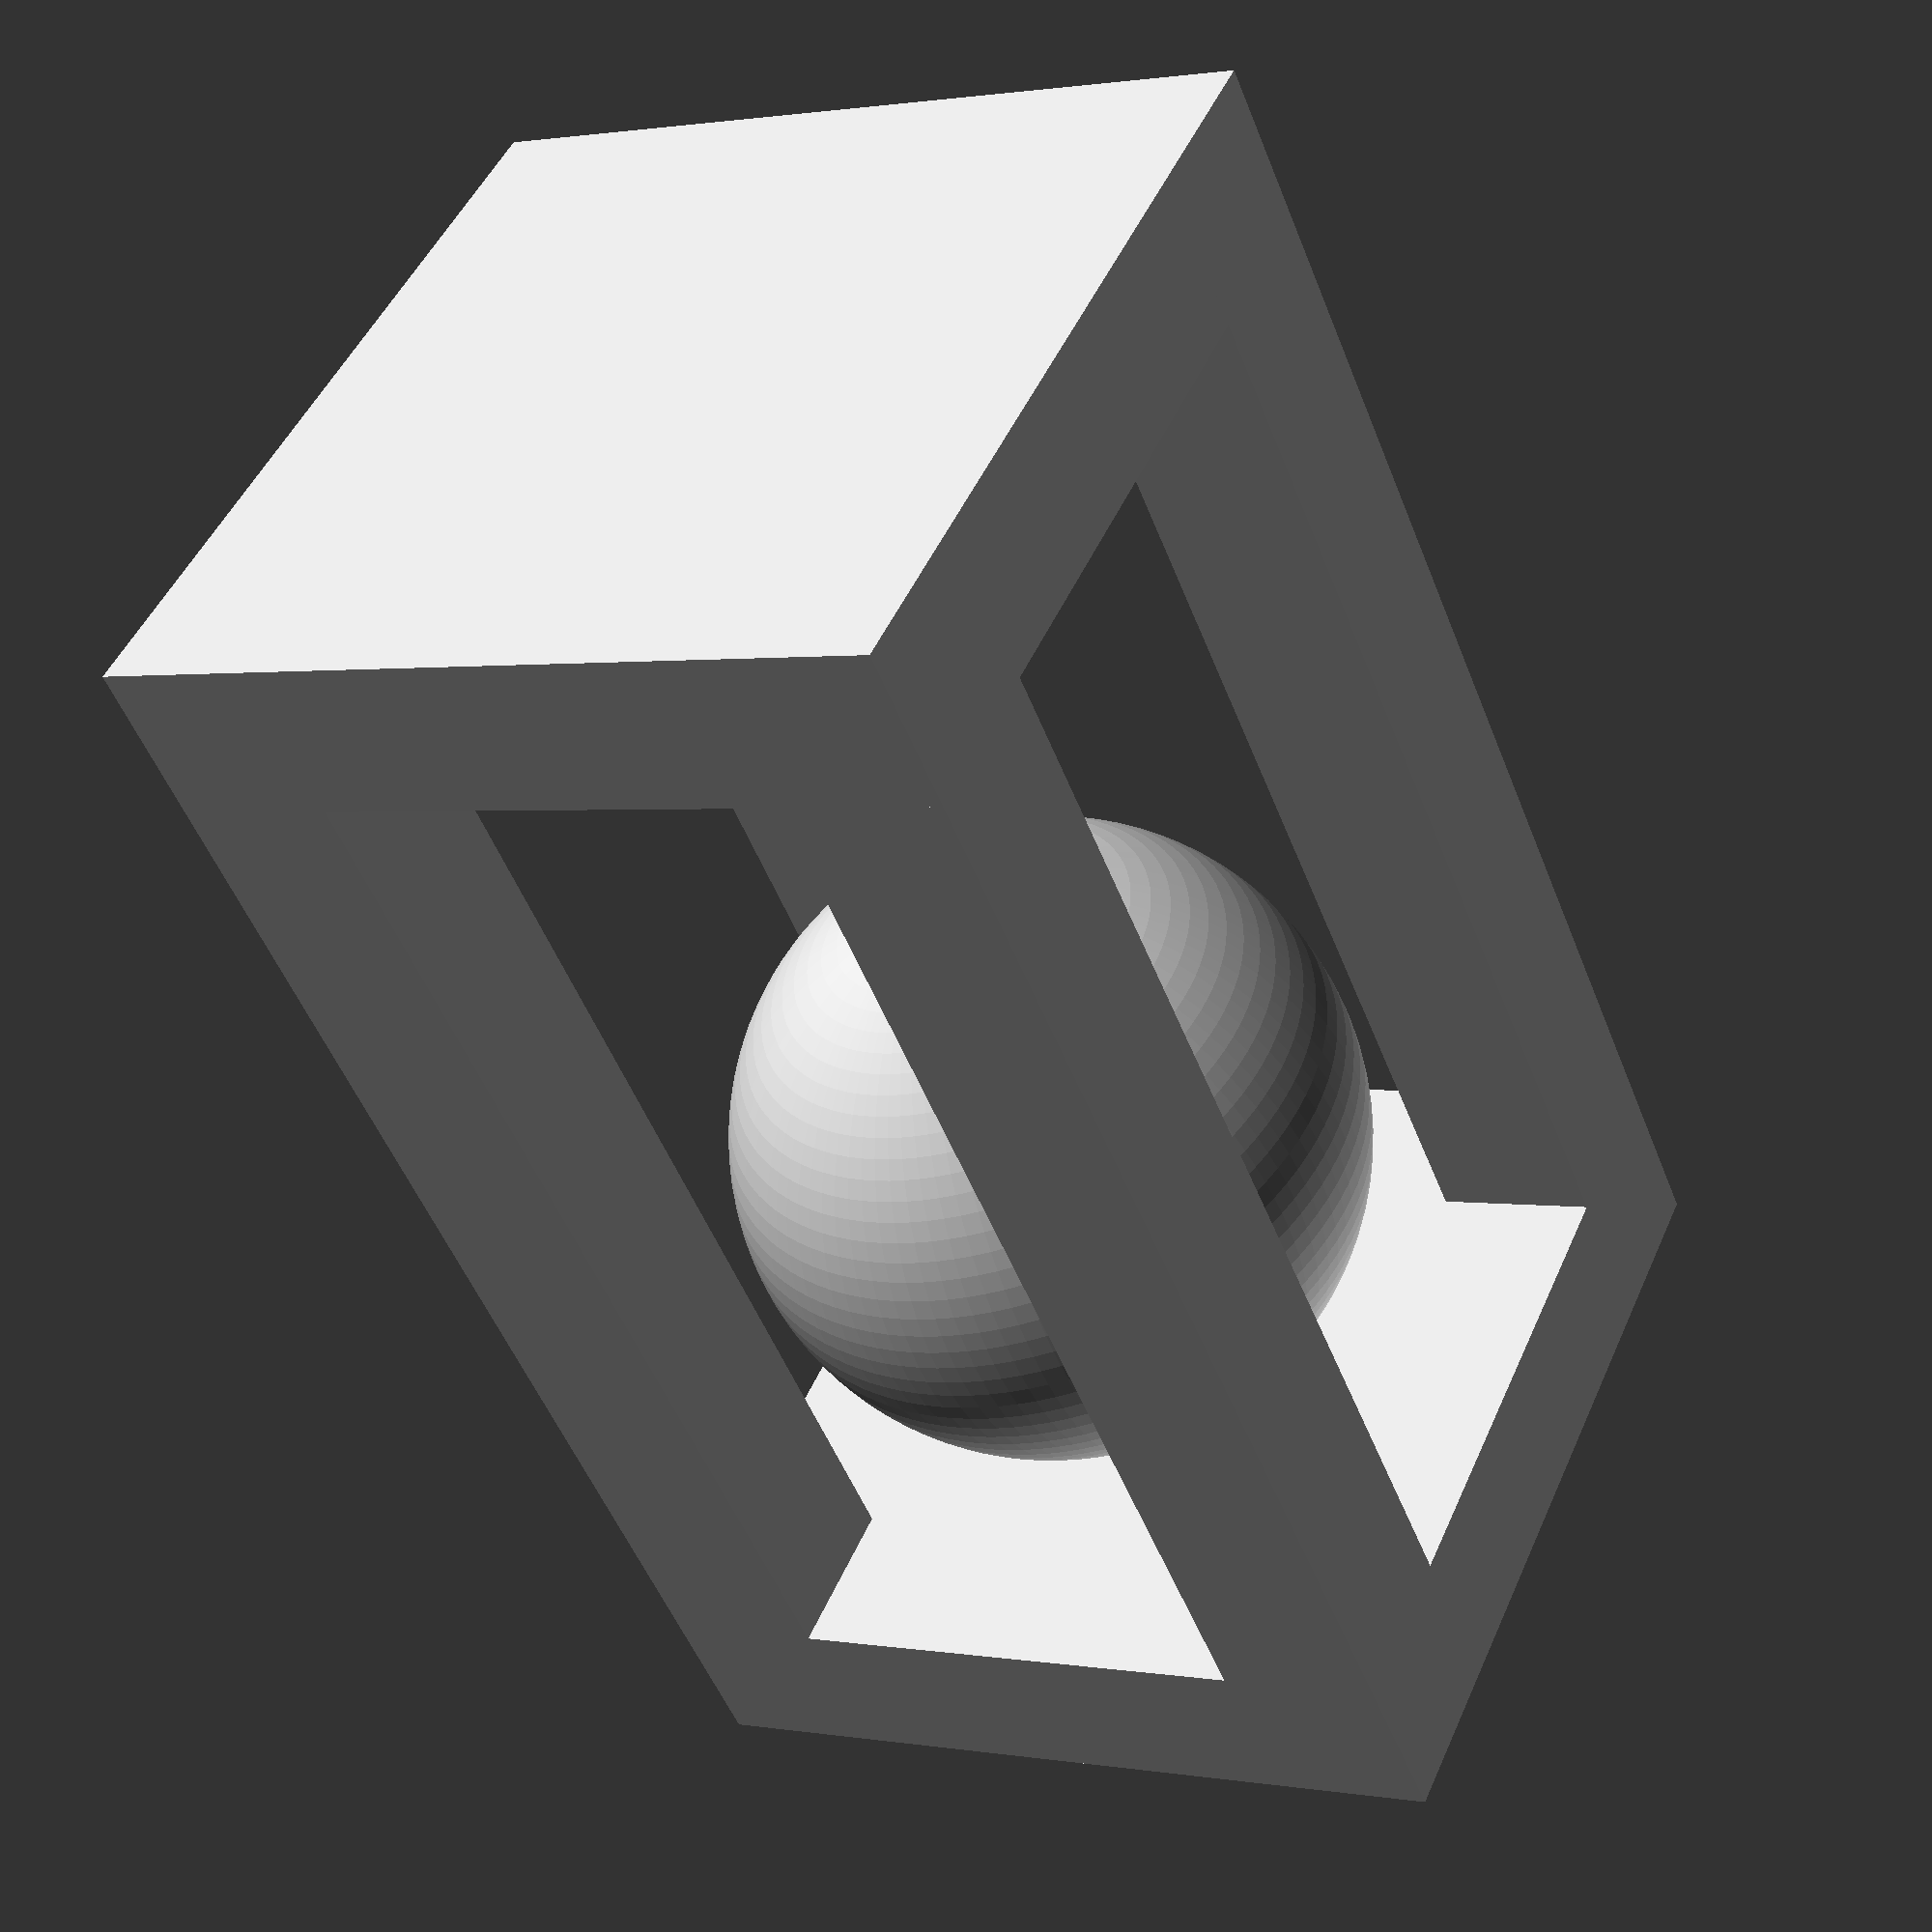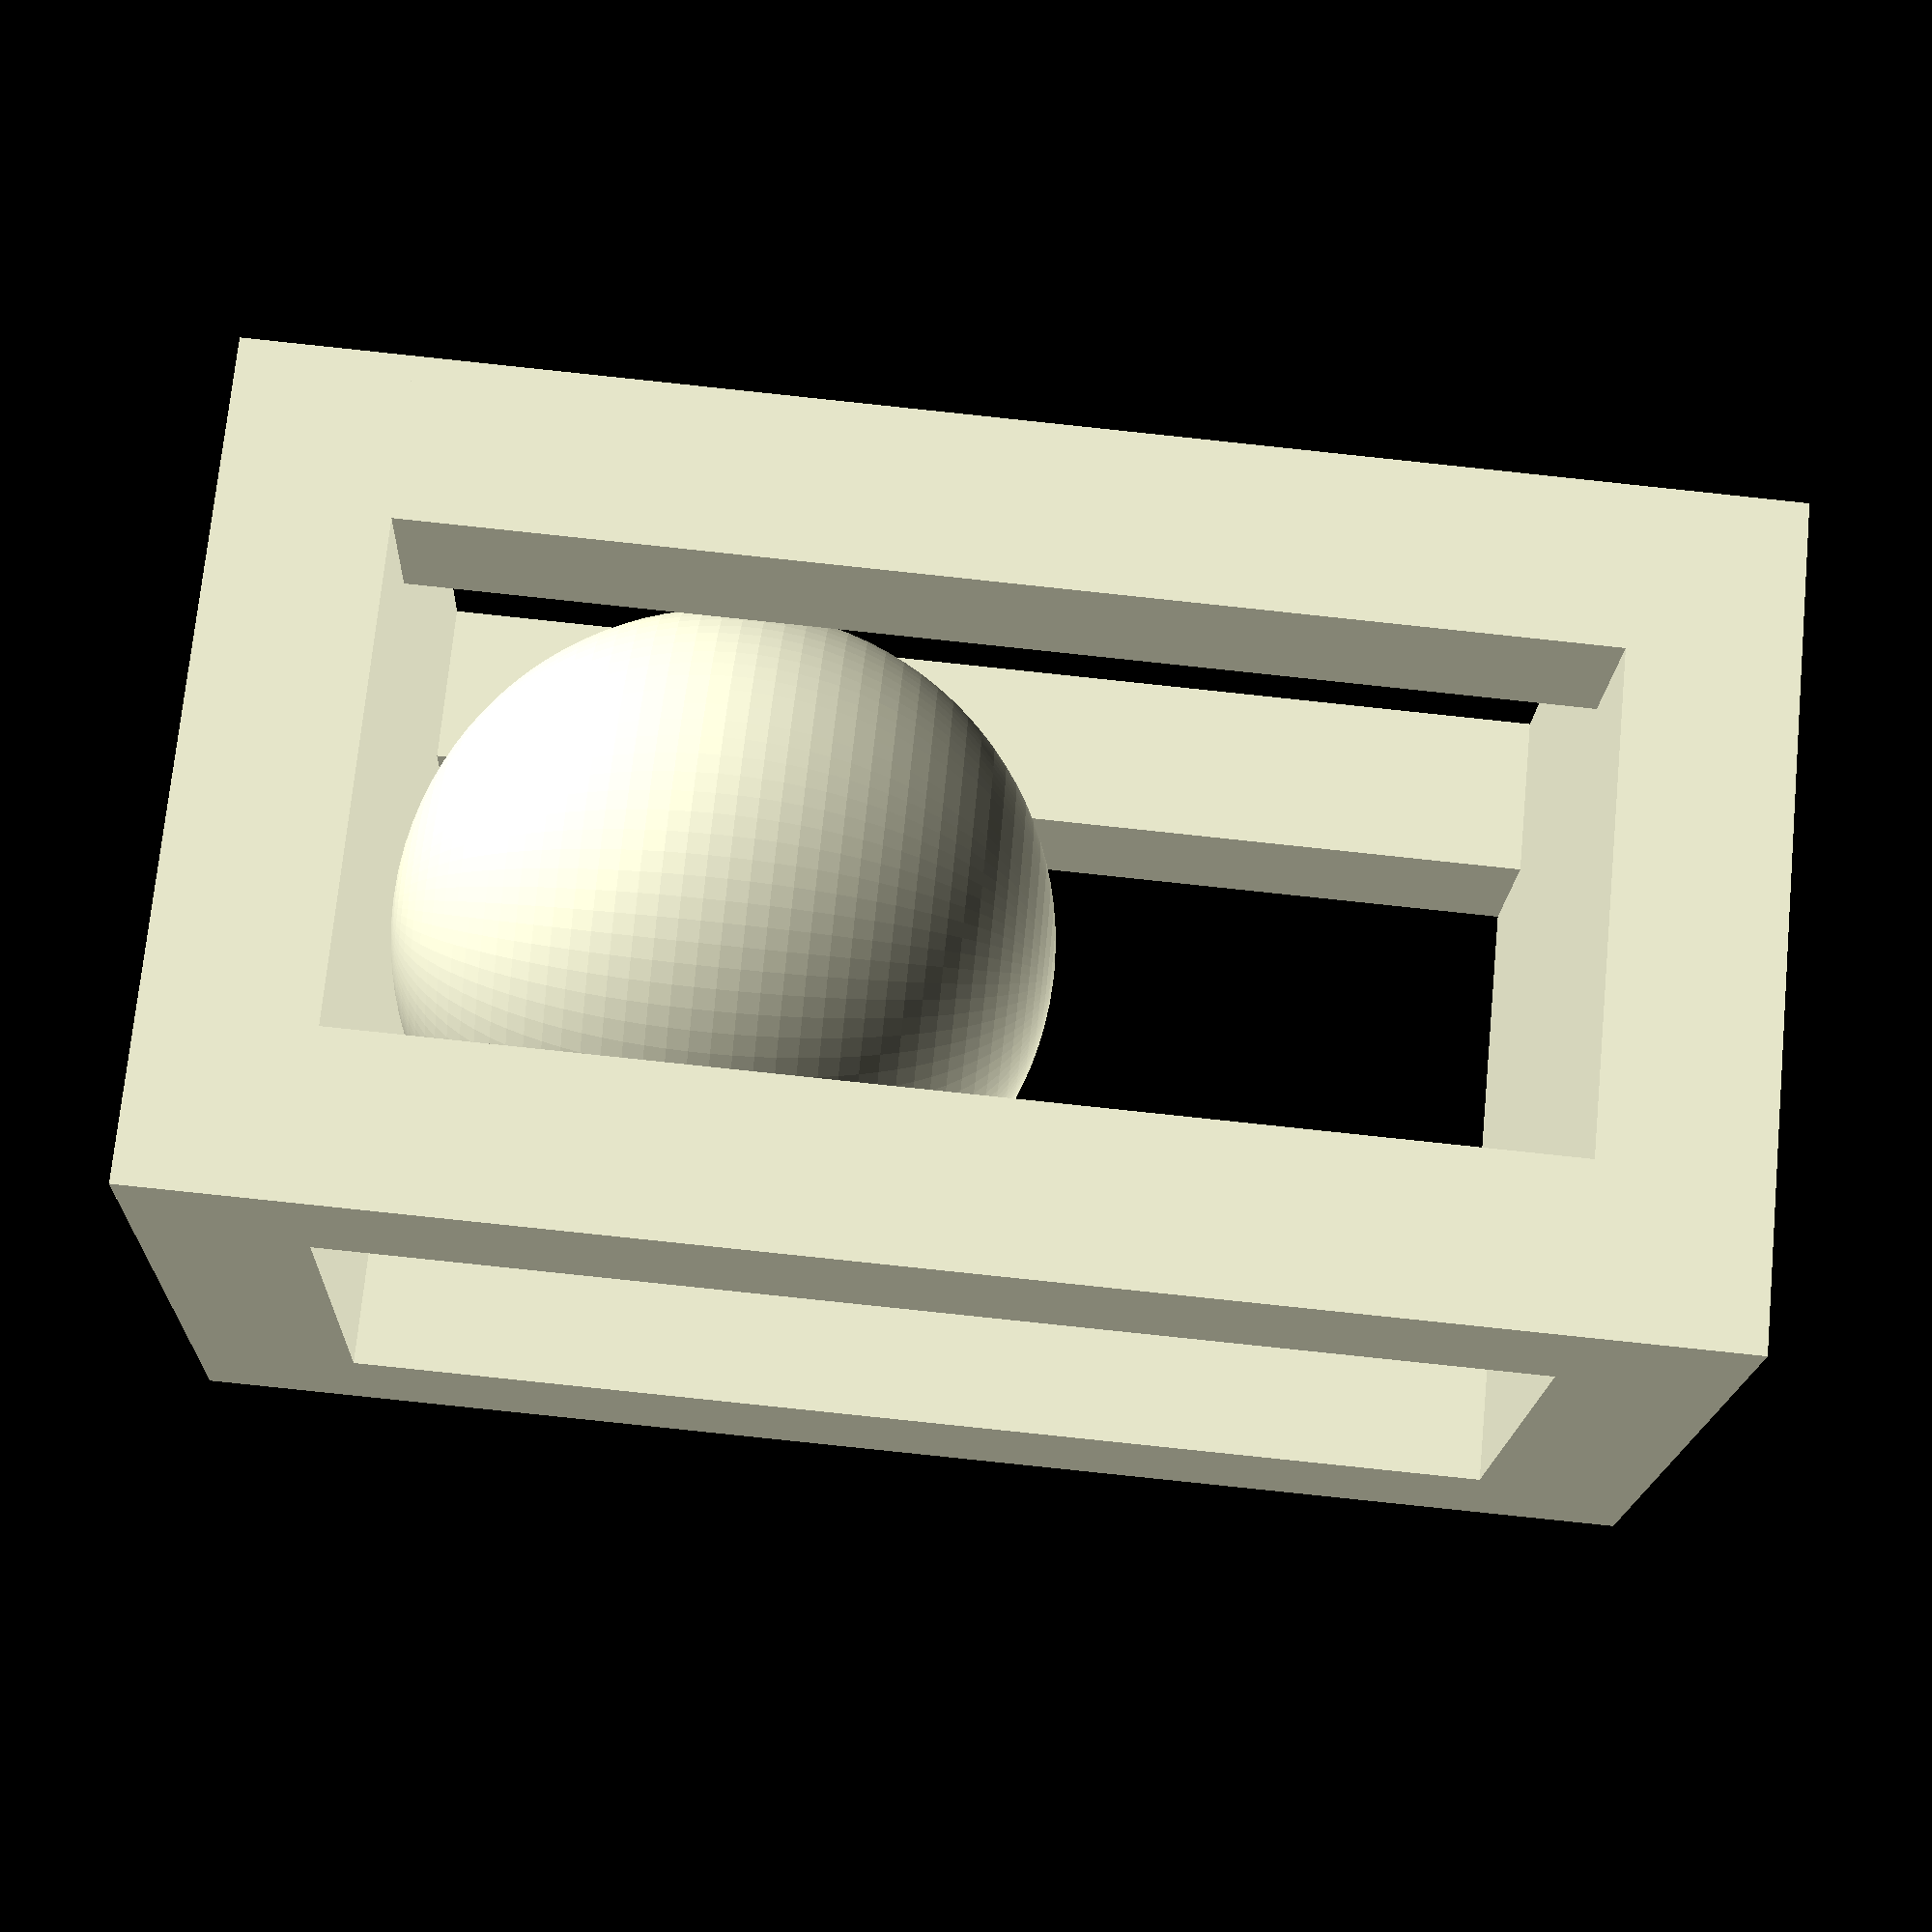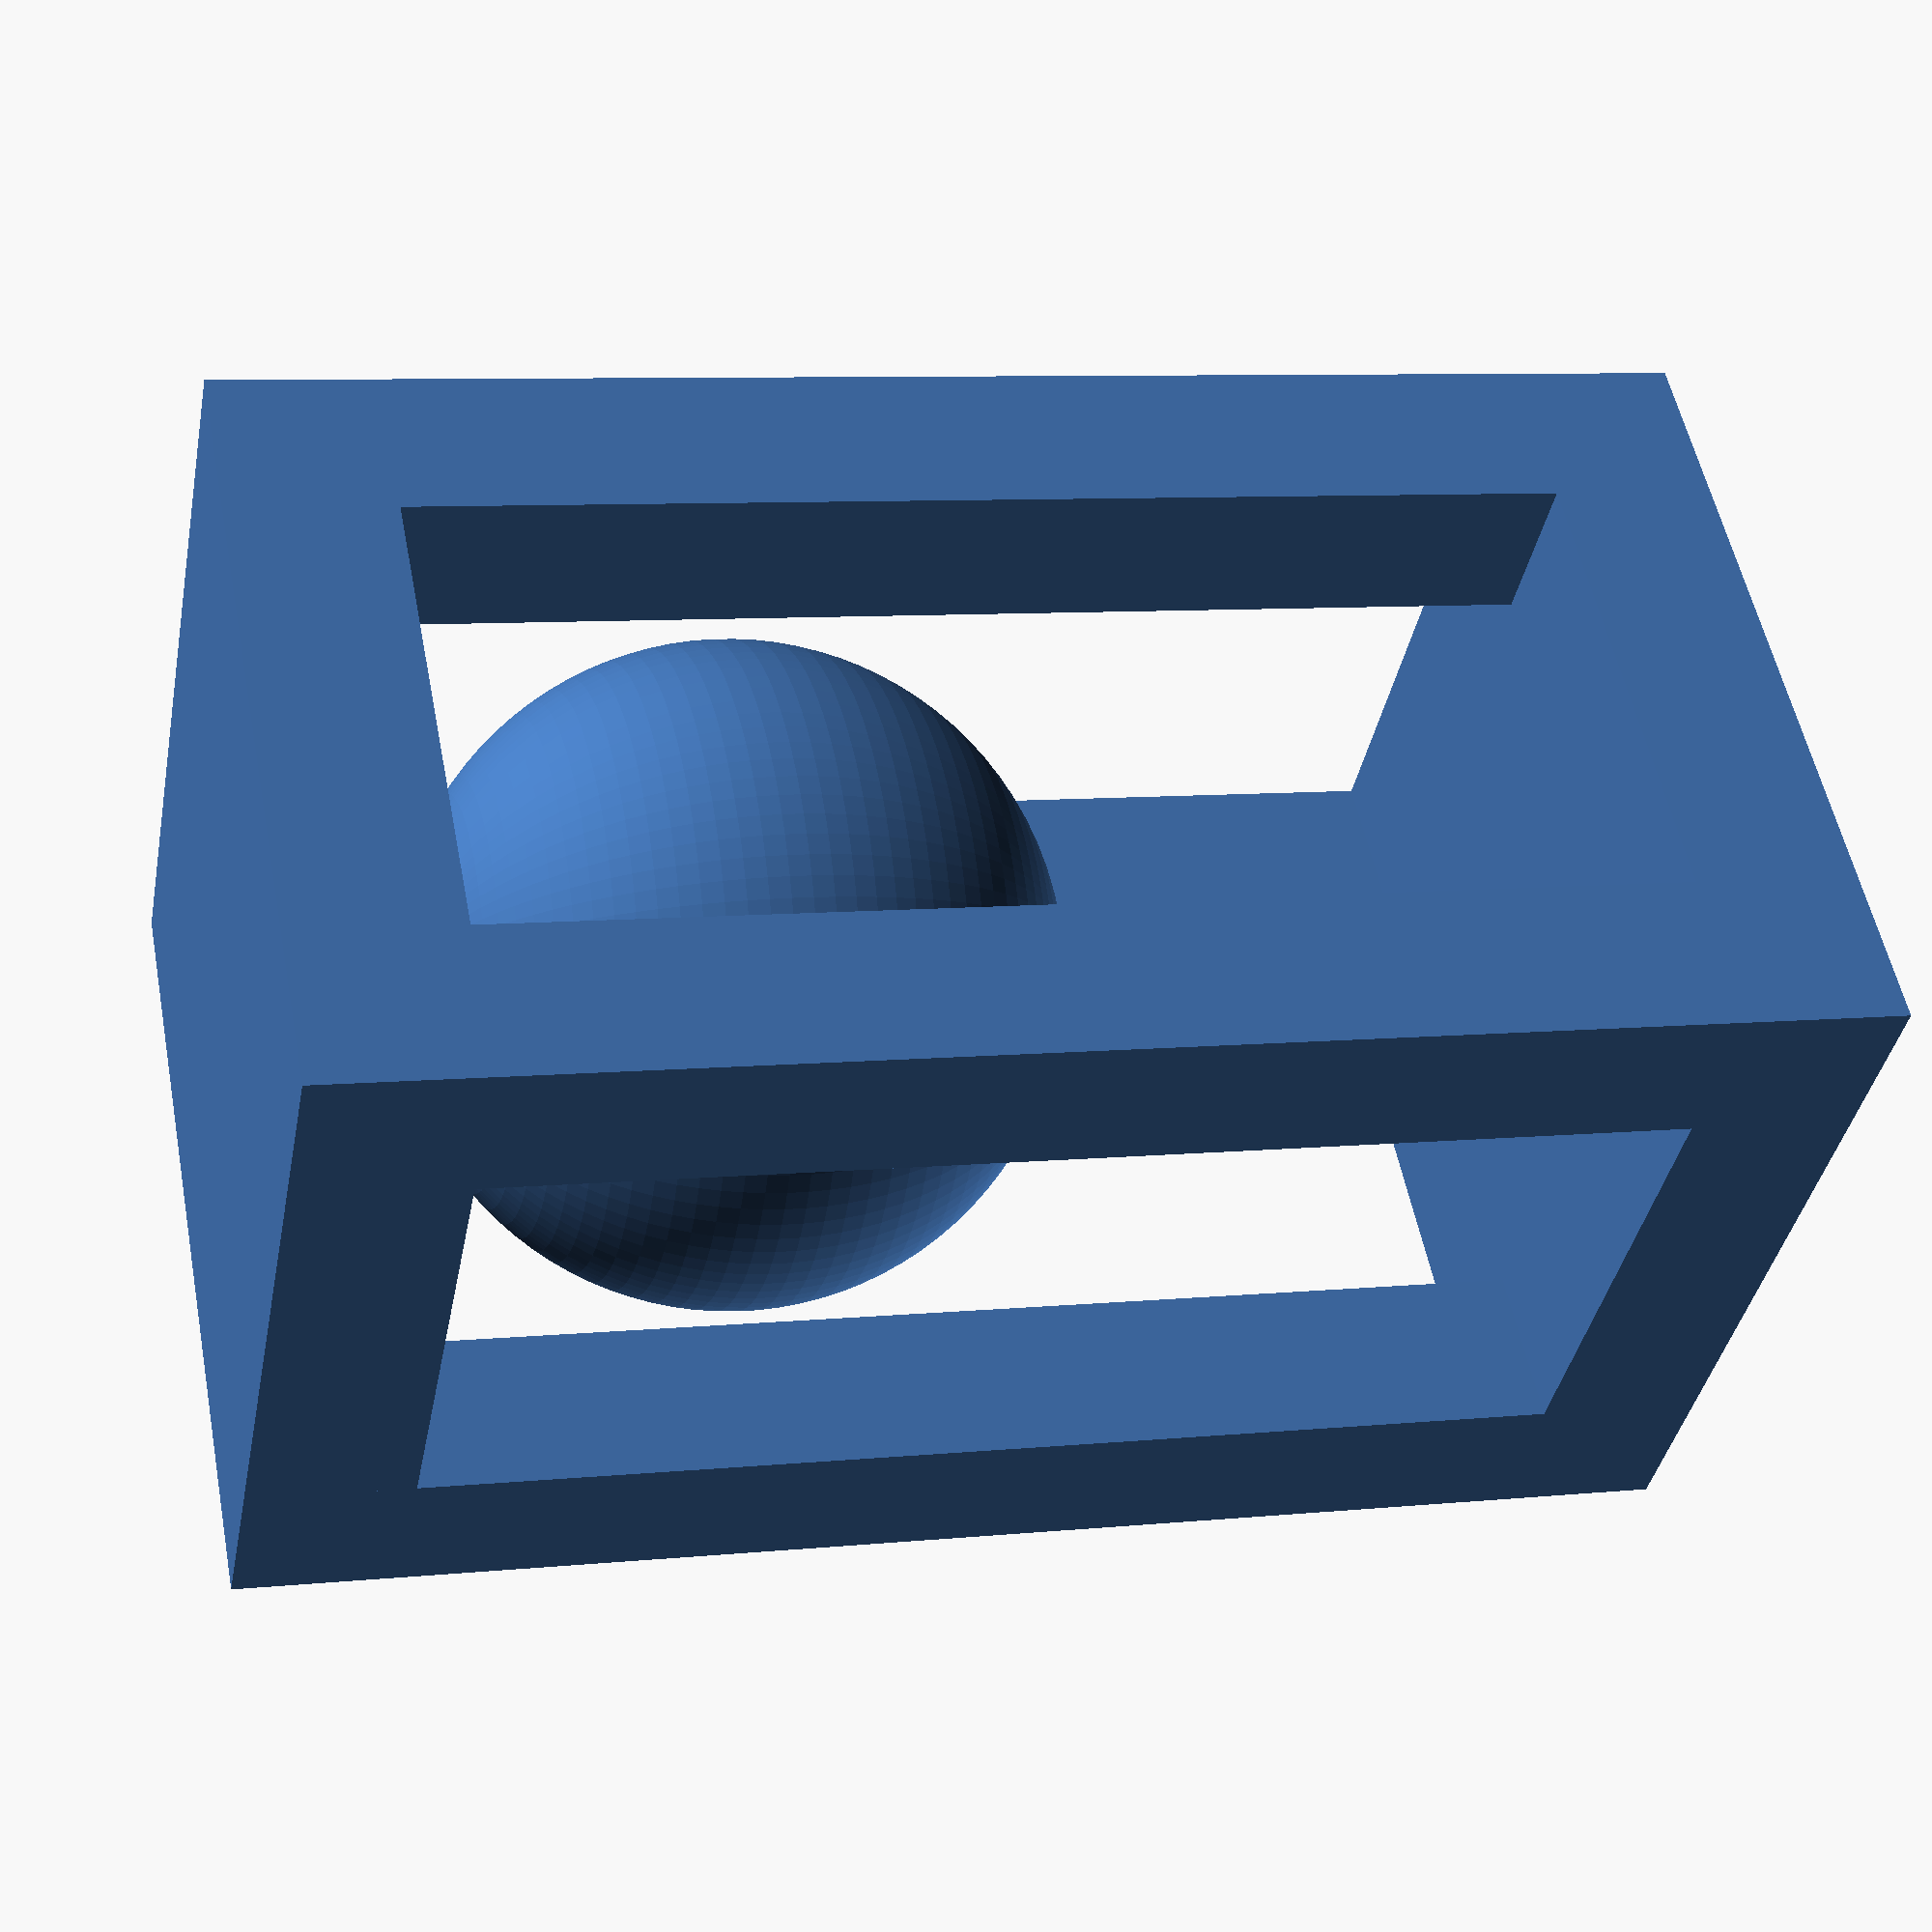
<openscad>
// Radius of the ball
radius = 12;



cube([radius*2+radius/2,radius*2+radius/2,radius/2], center=true);
translate([-radius,-radius,radius*2]) cube([radius/2,radius/2,radius*4], center=true);
translate([-radius, radius,radius*2]) cube([radius/2,radius/2,radius*4], center=true);
translate([ radius,-radius,radius*2]) cube([radius/2,radius/2,radius*4], center=true);
translate([ radius, radius,radius*2]) cube([radius/2,radius/2,radius*4], center=true);
translate([0,0,radius*4]) cube([radius*2+radius/2,radius*2+radius/2,radius/2], center=true);
$fn=100;
translate([0,0,radius+radius/4+.2]) sphere(r=radius, center=true);
</openscad>
<views>
elev=231.1 azim=24.8 roll=159.0 proj=p view=wireframe
elev=84.8 azim=22.4 roll=264.0 proj=p view=wireframe
elev=352.1 azim=225.4 roll=254.4 proj=p view=solid
</views>
